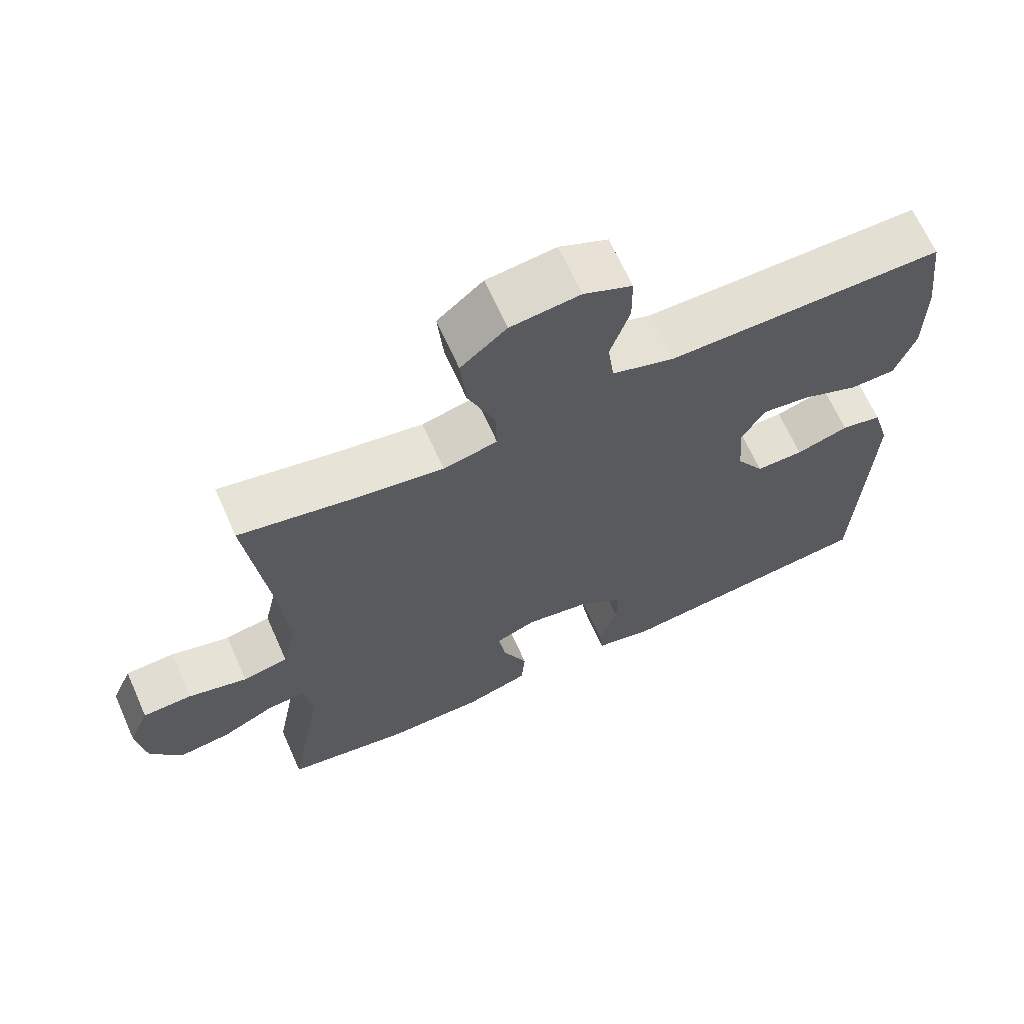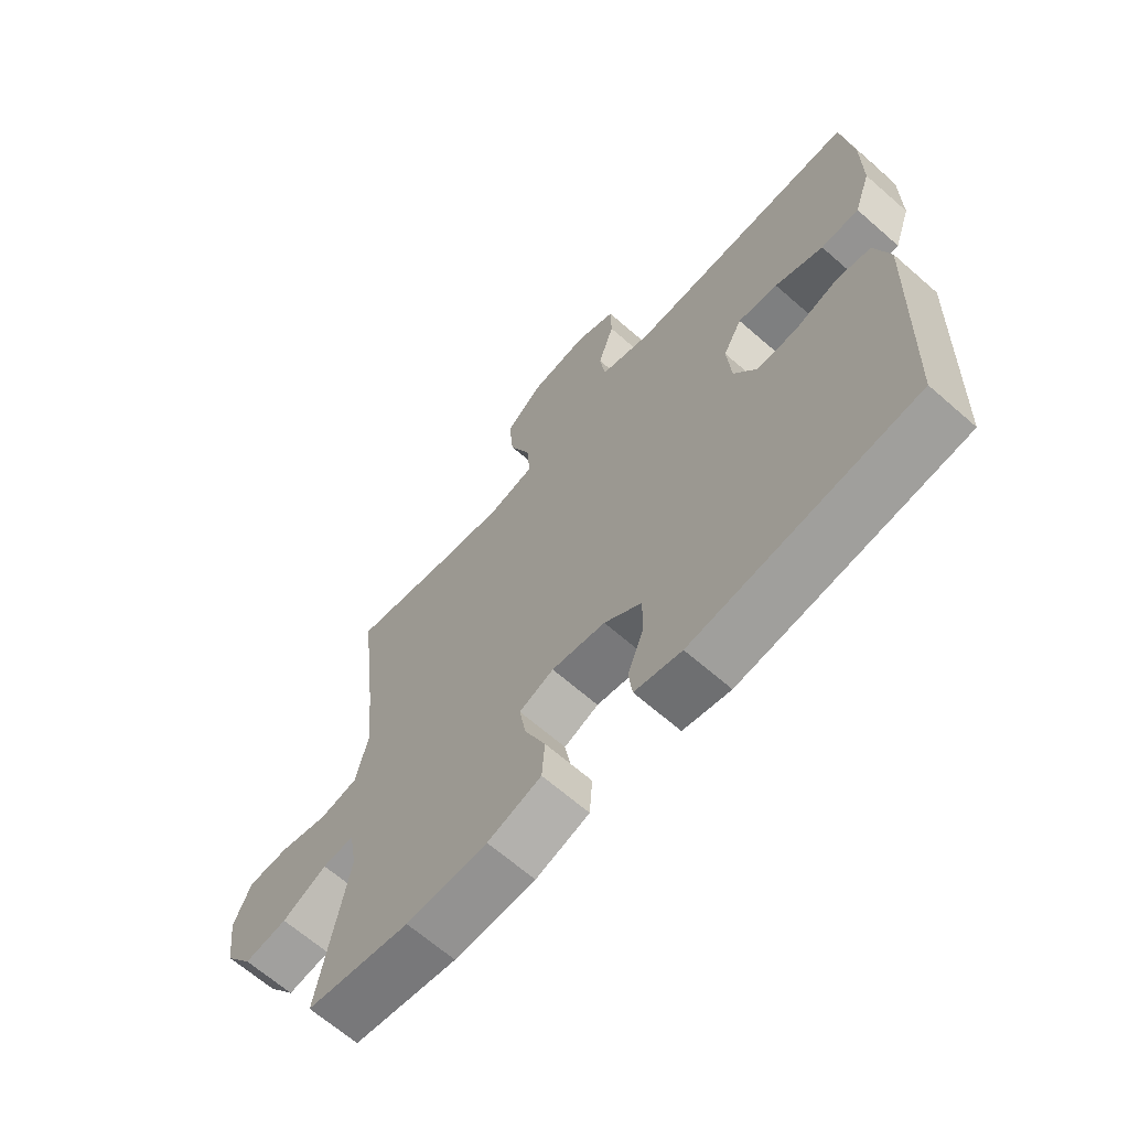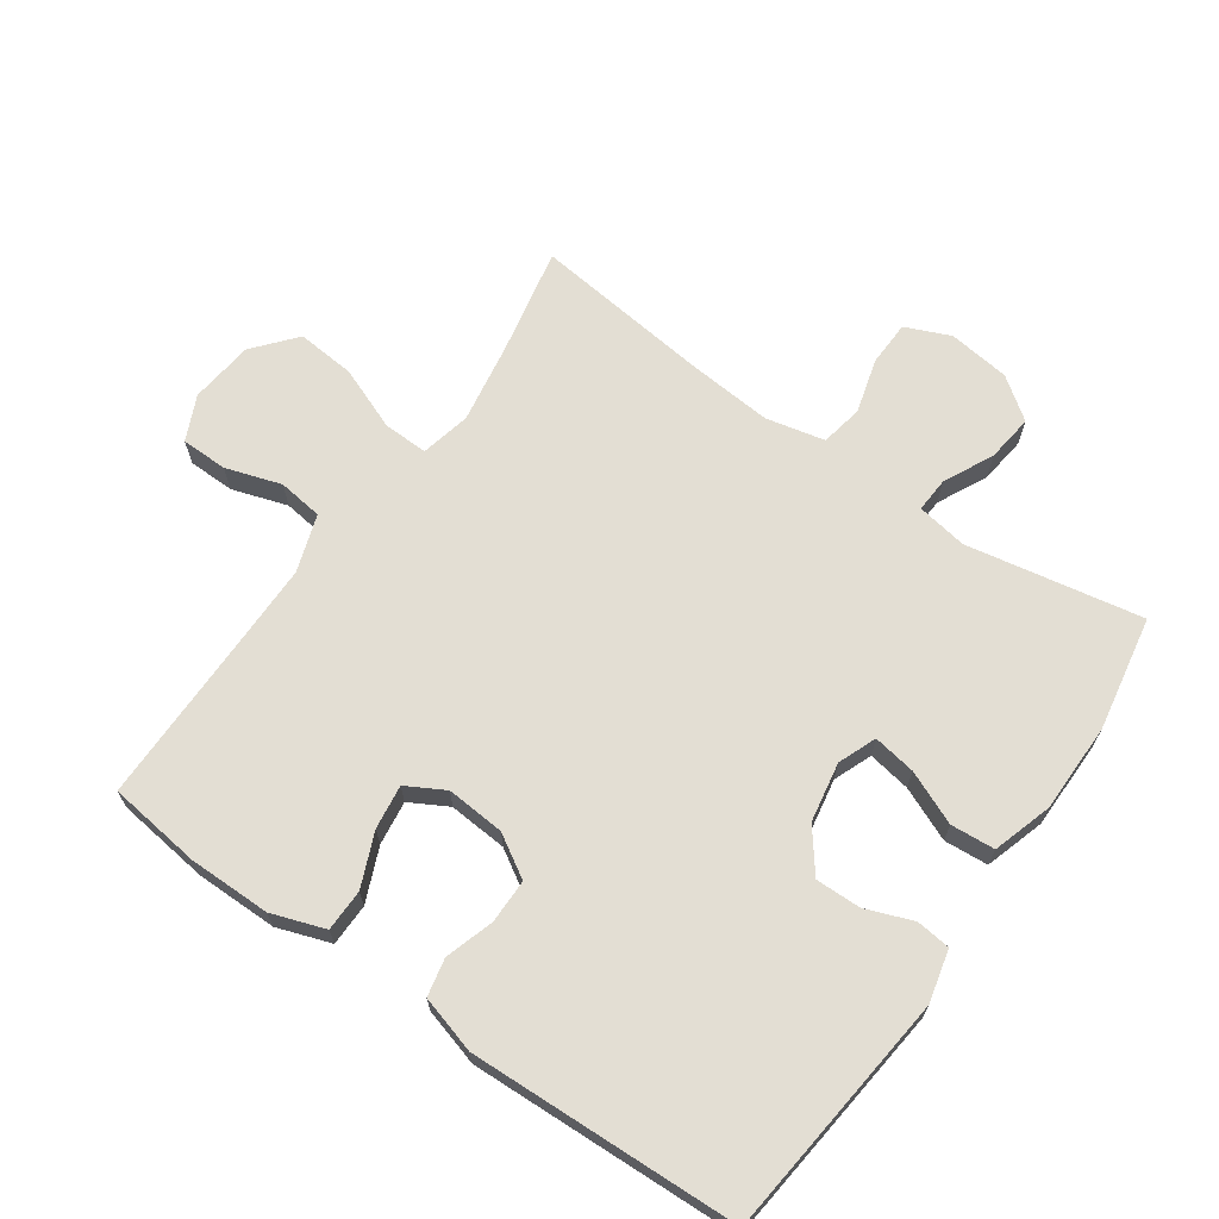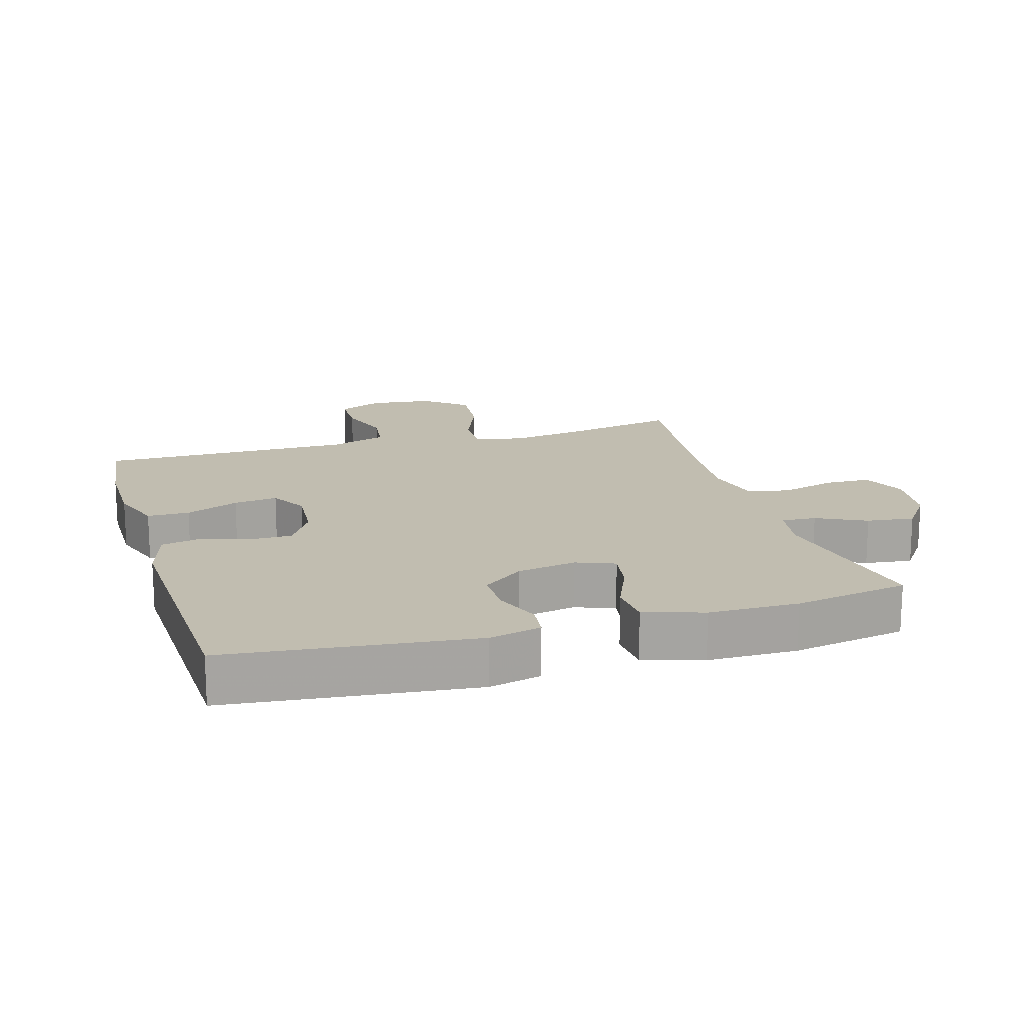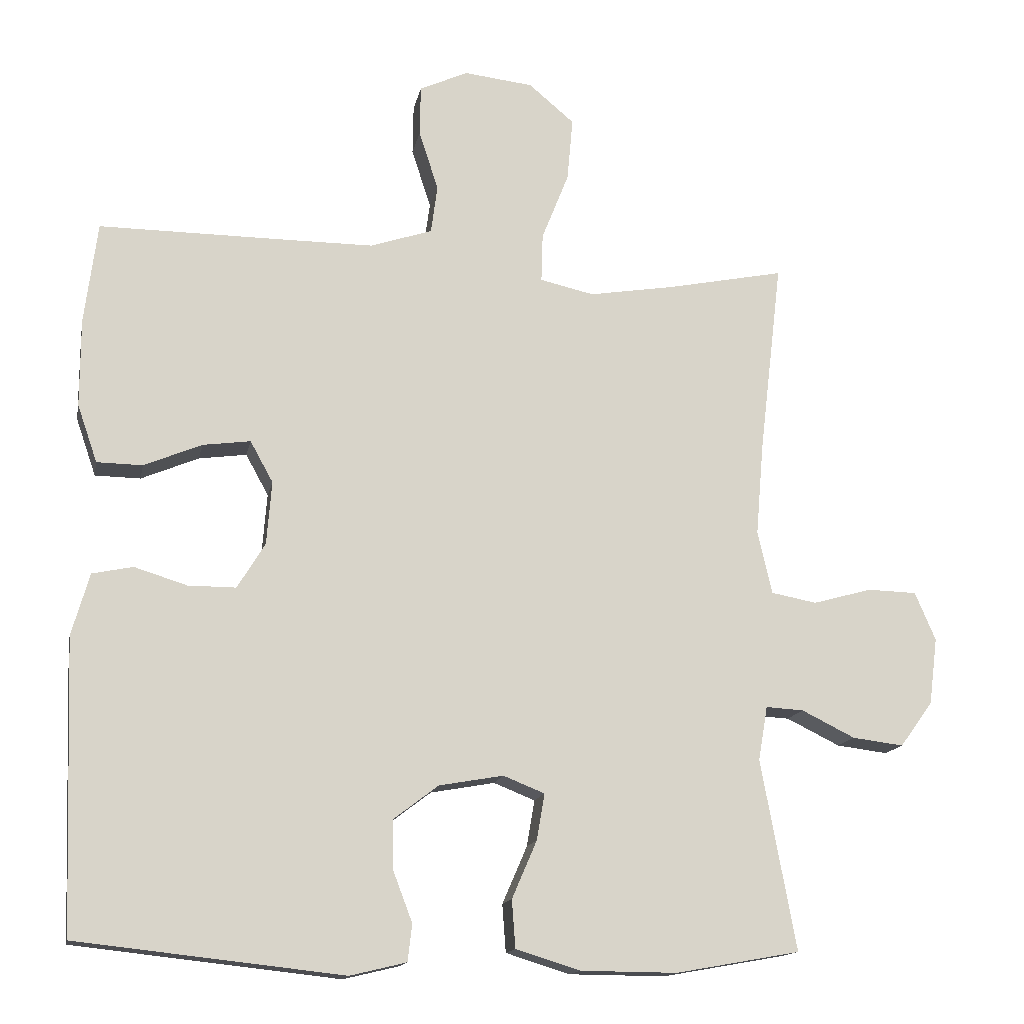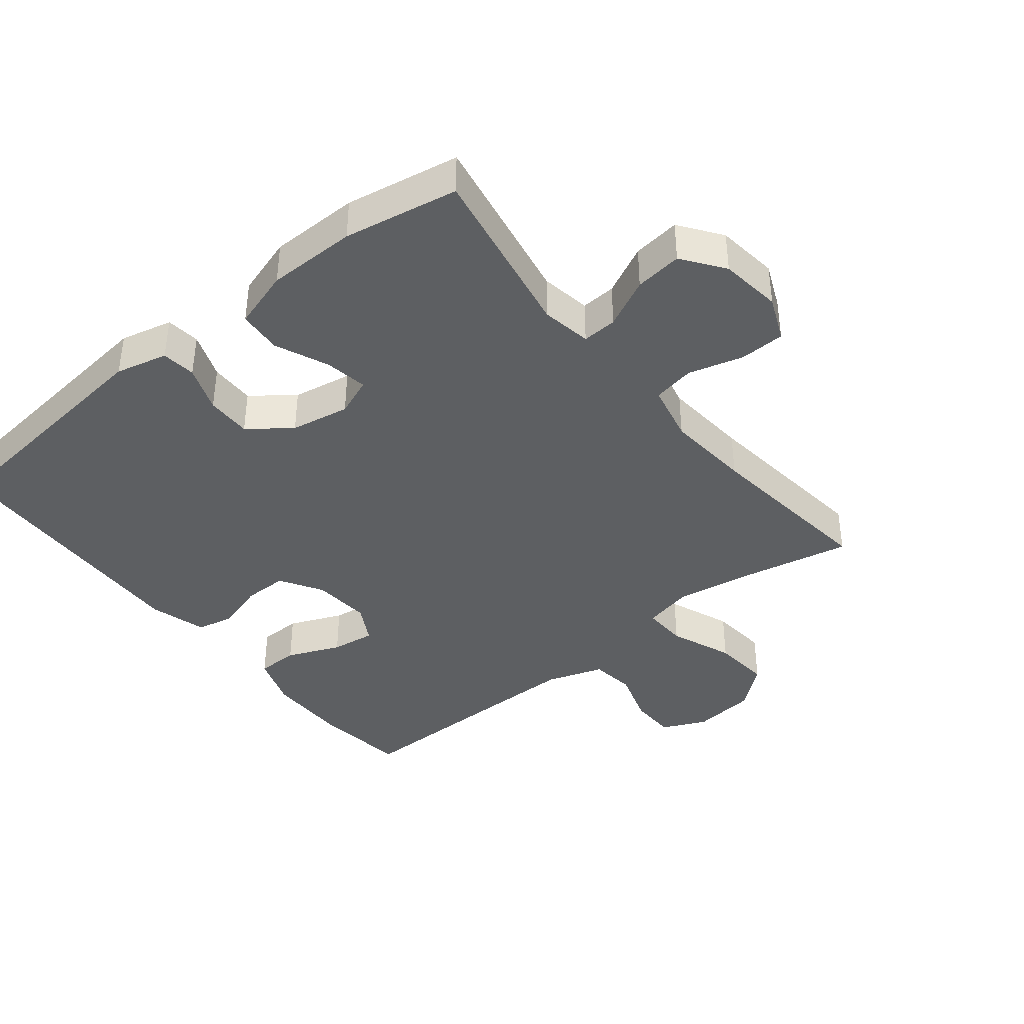
<metadata>
{"format":"obj","ext":"obj","renderer":"f3d","projection":"perspective","resolution":1024,"background":"white","views":[{"elev":66.9,"azim":-24.1,"up":"+Z"},{"elev":-66.1,"azim":48.7,"up":"+Z"},{"elev":67.3,"azim":124.9,"up":"+Y"},{"elev":16.7,"azim":163.4,"up":"+Y"},{"elev":-14.7,"azim":169.0,"up":"+Z"},{"elev":-39.7,"azim":-141.3,"up":"+Y"}]}
</metadata>
<code>
v -0.5 0.07 -0.5
v -0.451 0.07 -0.233
v -0.464 0.07 -0.157
v -0.517 0.07 -0.16
v -0.592 0.07 -0.197
v -0.664 0.07 -0.206
v -0.71 0.07 -0.143
v -0.722 0.07 -0.049
v -0.693 0.07 0.019
v -0.624 0.07 0.021
v -0.541 0.07 -0.002
v -0.477 0.07 0.01
v -0.457 0.07 0.099
v -0.468 0.07 0.229
v -0.5 0.07 0.5
v -0.337 0.07 0.467
v -0.215 0.07 0.447
v -0.139 0.07 0.464
v -0.141 0.07 0.532
v -0.179 0.07 0.628
v -0.187 0.07 0.717
v -0.123 0.07 0.771
v -0.026 0.07 0.782
v 0.042 0.07 0.751
v 0.043 0.07 0.68
v 0.016 0.07 0.596
v 0.025 0.07 0.528
v 0.112 0.07 0.499
v 0.242 0.07 0.499
v 0.5 0.07 0.5
v 0.518 0.07 0.358
v 0.518 0.07 0.234
v 0.49 0.07 0.153
v 0.426 0.07 0.152
v 0.345 0.07 0.186
v 0.278 0.07 0.195
v 0.246 0.07 0.137
v 0.253 0.07 0.048
v 0.292 0.07 -0.016
v 0.359 0.07 -0.016
v 0.433 0.07 0.007
v 0.49 0.07 -0.005
v 0.515 0.07 -0.092
v 0.5 0.07 -0.5
v 0.127 0.07 -0.541
v 0.048 0.07 -0.522
v 0.042 0.07 -0.47
v 0.069 0.07 -0.399
v 0.07 0.07 -0.33
v 0.007 0.07 -0.282
v -0.083 0.07 -0.266
v -0.141 0.07 -0.289
v -0.13 0.07 -0.354
v -0.095 0.07 -0.435
v -0.1 0.07 -0.502
v -0.19 0.07 -0.53
v -0.326 0.07 -0.531
v -0.5 0 -0.5
v -0.451 0 -0.233
v -0.464 0 -0.157
v -0.517 0 -0.16
v -0.592 0 -0.197
v -0.664 0 -0.206
v -0.71 0 -0.143
v -0.722 0 -0.049
v -0.693 0 0.019
v -0.624 0 0.021
v -0.541 0 -0.002
v -0.477 0 0.01
v -0.457 0 0.099
v -0.468 0 0.229
v -0.5 0 0.5
v -0.337 0 0.467
v -0.215 0 0.447
v -0.139 0 0.464
v -0.141 0 0.532
v -0.179 0 0.628
v -0.187 0 0.717
v -0.123 0 0.771
v -0.026 0 0.782
v 0.042 0 0.751
v 0.043 0 0.68
v 0.016 0 0.596
v 0.025 0 0.528
v 0.112 0 0.499
v 0.242 0 0.499
v 0.5 0 0.5
v 0.518 0 0.358
v 0.518 0 0.234
v 0.49 0 0.153
v 0.426 0 0.152
v 0.345 0 0.186
v 0.278 0 0.195
v 0.246 0 0.137
v 0.253 0 0.048
v 0.292 0 -0.016
v 0.359 0 -0.016
v 0.433 0 0.007
v 0.49 0 -0.005
v 0.515 0 -0.092
v 0.5 0 -0.5
v 0.127 0 -0.541
v 0.048 0 -0.522
v 0.042 0 -0.47
v 0.069 0 -0.399
v 0.07 0 -0.33
v 0.007 0 -0.282
v -0.083 0 -0.266
v -0.141 0 -0.289
v -0.13 0 -0.354
v -0.095 0 -0.435
v -0.1 0 -0.502
v -0.19 0 -0.53
v -0.326 0 -0.531
f 56 57 1 2
f 53 54 55 56
f 52 53 56 2
f 51 52 2 3
f 50 51 3
f 45 46 47 48
f 45 48 49
f 44 45 49
f 43 44 49 50
f 40 41 42 43
f 39 40 43 50
f 32 33 34 35
f 32 35 36
f 29 30 31 32
f 28 29 32 36
f 27 28 36 37
f 23 24 25 26
f 23 26 27
f 22 23 27
f 19 20 21 22
f 18 19 22 27
f 14 15 16
f 13 14 16 17
f 12 13 17 18
f 8 9 10 11
f 8 11 12
f 7 8 12
f 4 5 6 7
f 3 4 7 12
f 38 39 50 3
f 18 27 37 38
f 3 12 18 38
f 59 58 114 113
f 113 112 111 110
f 59 113 110 109
f 60 59 109 108
f 60 108 107
f 105 104 103 102
f 106 105 102
f 106 102 101
f 107 106 101 100
f 100 99 98 97
f 107 100 97 96
f 92 91 90 89
f 93 92 89
f 89 88 87 86
f 93 89 86 85
f 94 93 85 84
f 83 82 81 80
f 84 83 80
f 84 80 79
f 79 78 77 76
f 84 79 76 75
f 73 72 71
f 74 73 71 70
f 75 74 70 69
f 68 67 66 65
f 69 68 65
f 69 65 64
f 64 63 62 61
f 69 64 61 60
f 60 107 96 95
f 95 94 84 75
f 95 75 69 60
f 1 58 59 2
f 2 59 60 3
f 3 60 61 4
f 4 61 62 5
f 5 62 63 6
f 6 63 64 7
f 7 64 65 8
f 8 65 66 9
f 9 66 67 10
f 10 67 68 11
f 11 68 69 12
f 12 69 70 13
f 13 70 71 14
f 14 71 72 15
f 15 72 73 16
f 16 73 74 17
f 17 74 75 18
f 18 75 76 19
f 19 76 77 20
f 20 77 78 21
f 21 78 79 22
f 22 79 80 23
f 23 80 81 24
f 24 81 82 25
f 25 82 83 26
f 26 83 84 27
f 27 84 85 28
f 28 85 86 29
f 29 86 87 30
f 30 87 88 31
f 31 88 89 32
f 32 89 90 33
f 33 90 91 34
f 34 91 92 35
f 35 92 93 36
f 36 93 94 37
f 37 94 95 38
f 38 95 96 39
f 39 96 97 40
f 40 97 98 41
f 41 98 99 42
f 42 99 100 43
f 43 100 101 44
f 44 101 102 45
f 45 102 103 46
f 46 103 104 47
f 47 104 105 48
f 48 105 106 49
f 49 106 107 50
f 50 107 108 51
f 51 108 109 52
f 52 109 110 53
f 53 110 111 54
f 54 111 112 55
f 55 112 113 56
f 56 113 114 57
f 57 114 58 1

</code>
